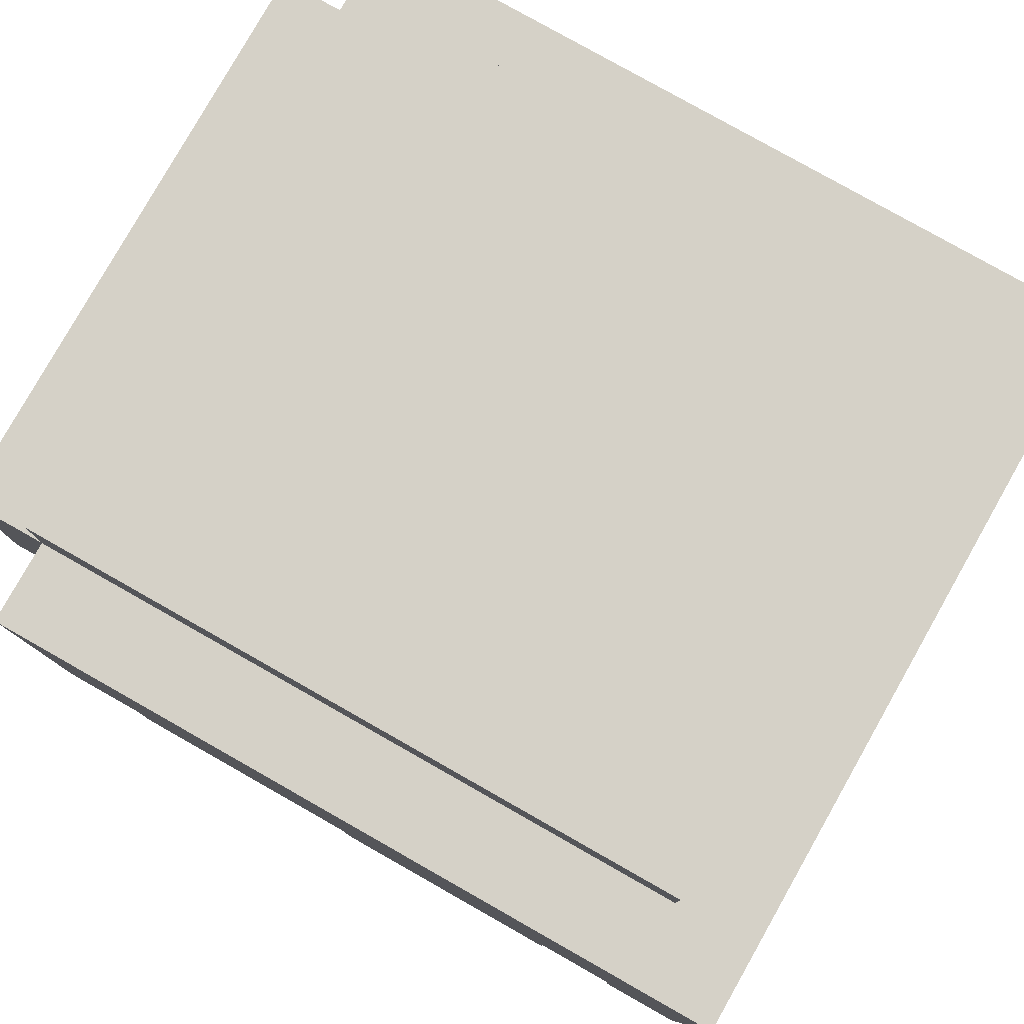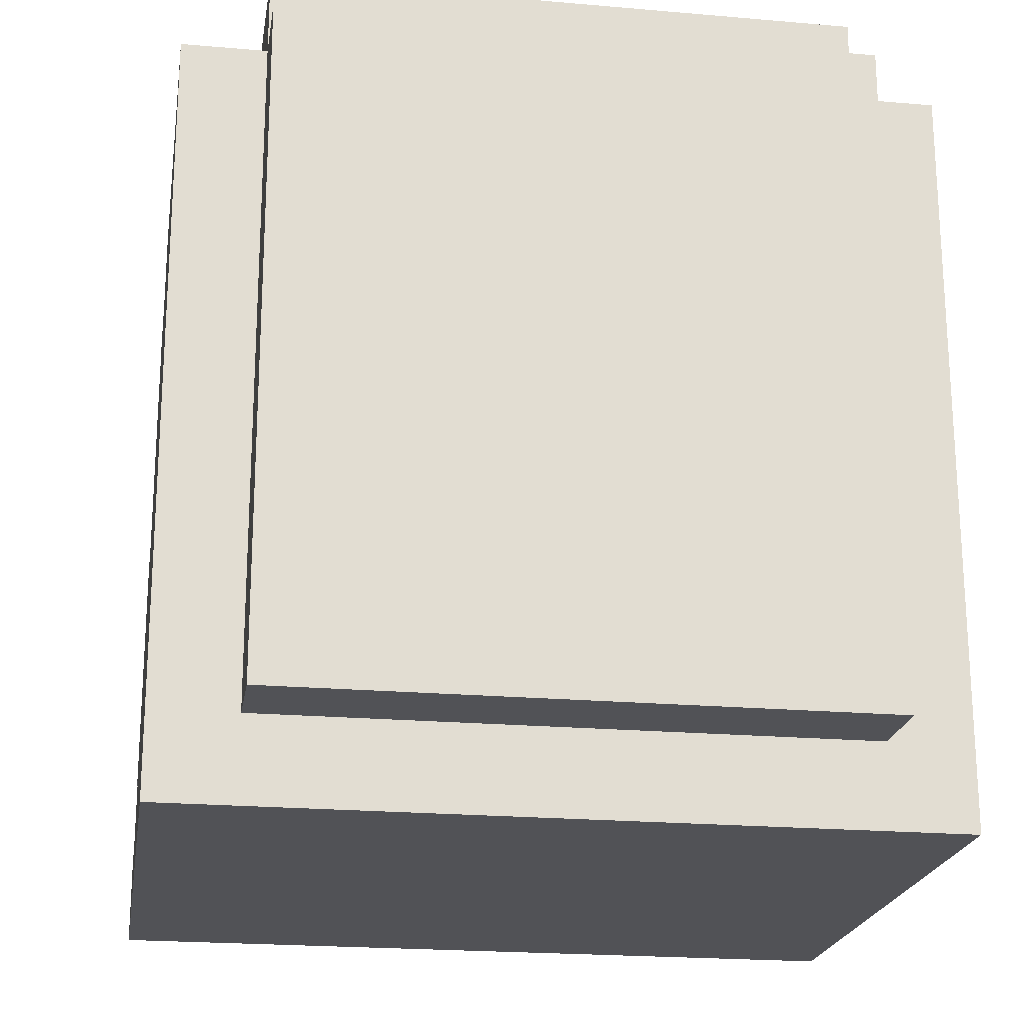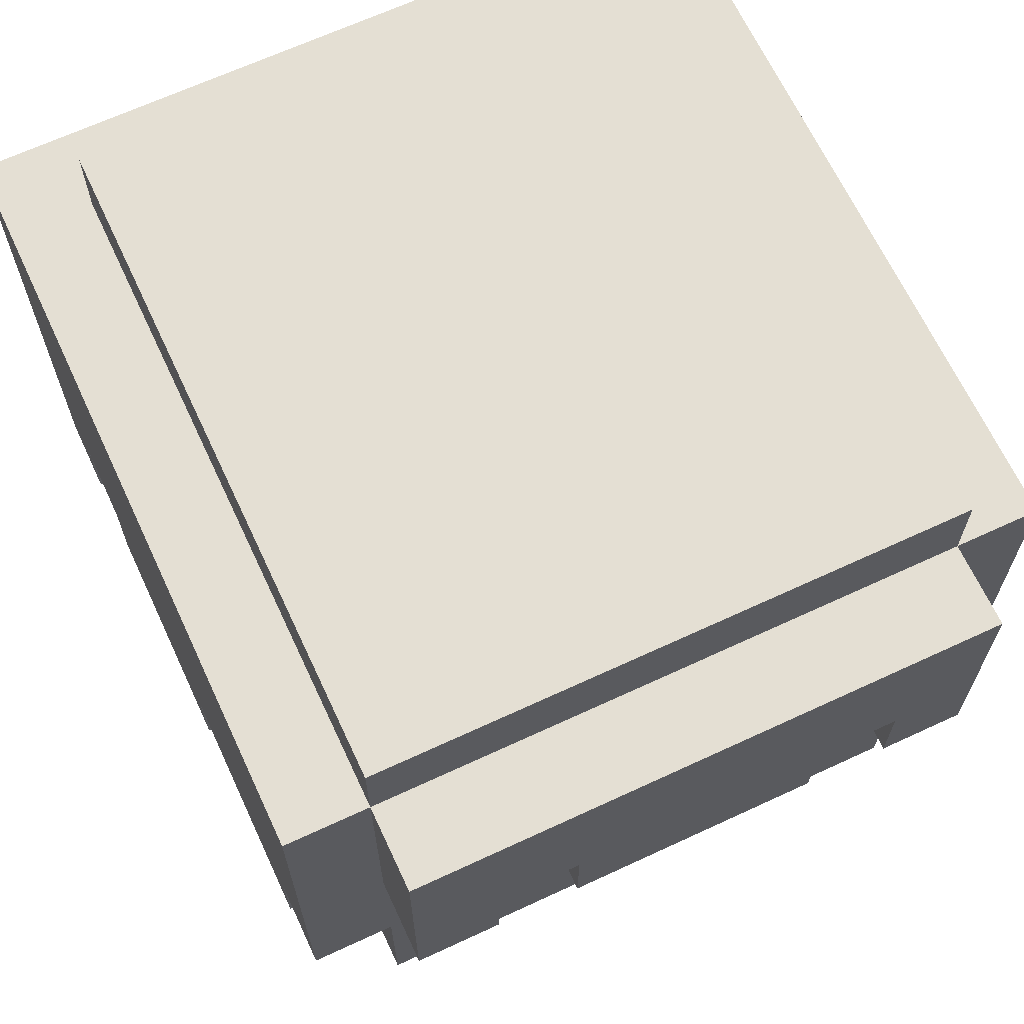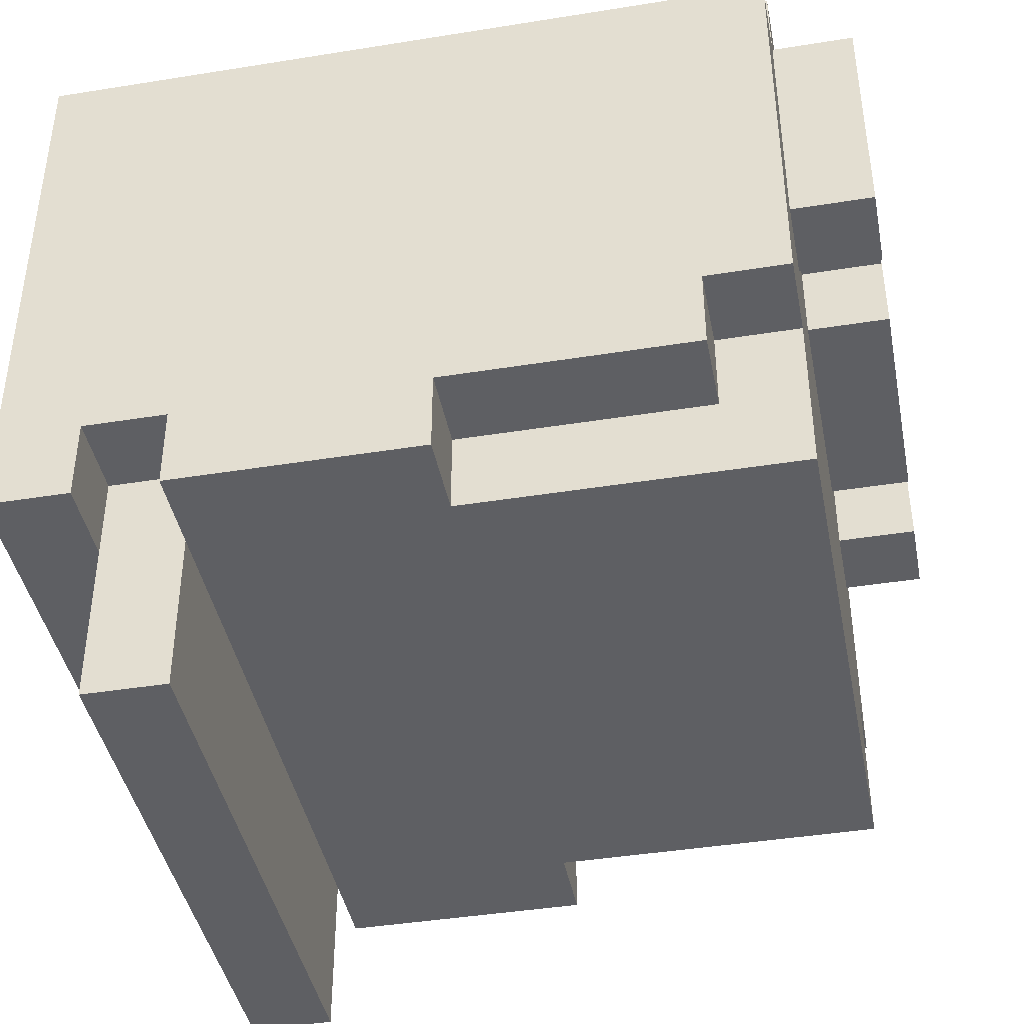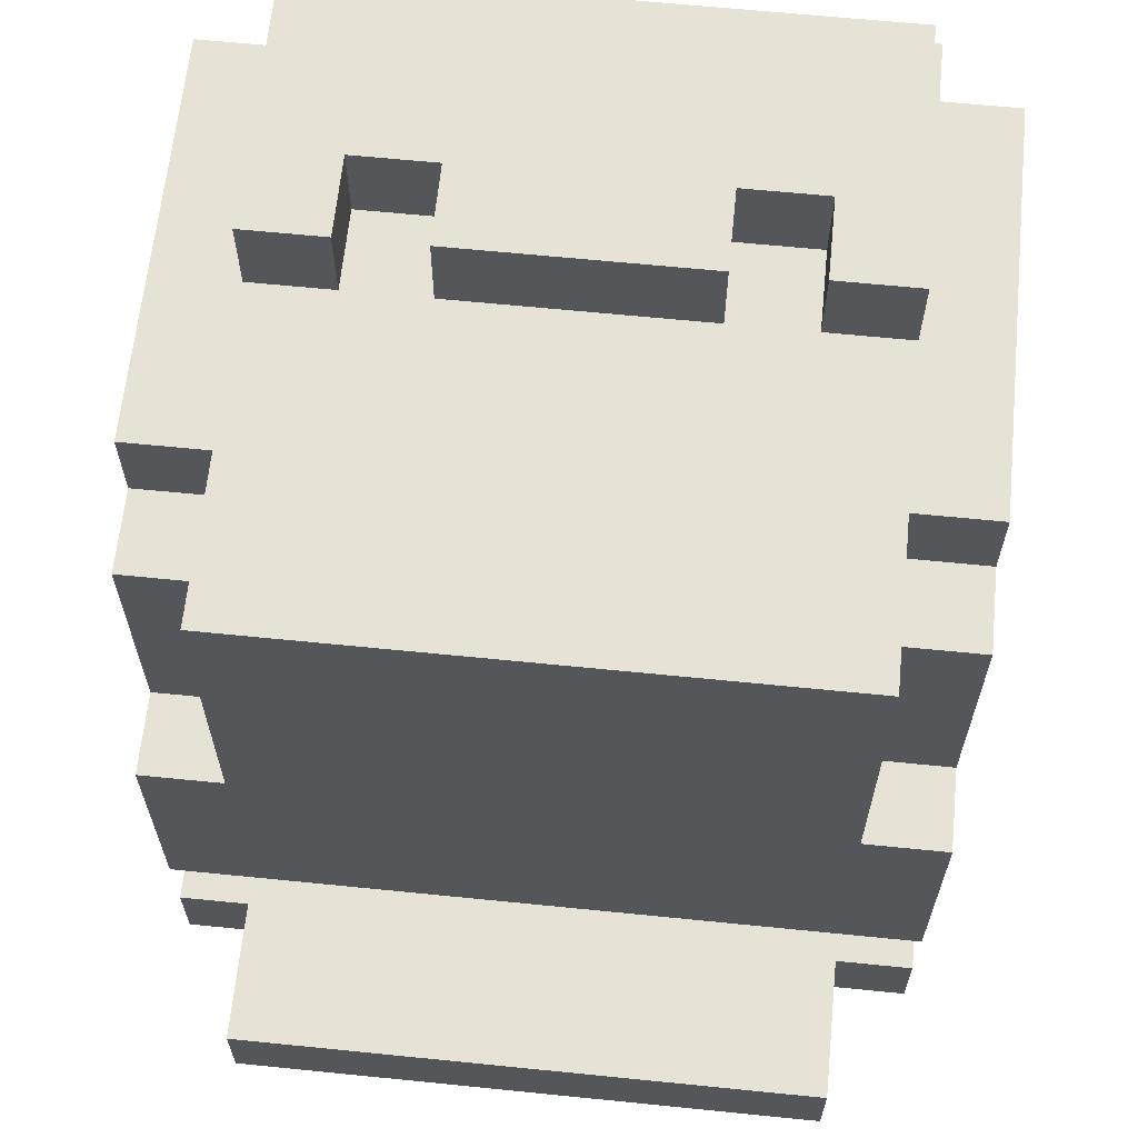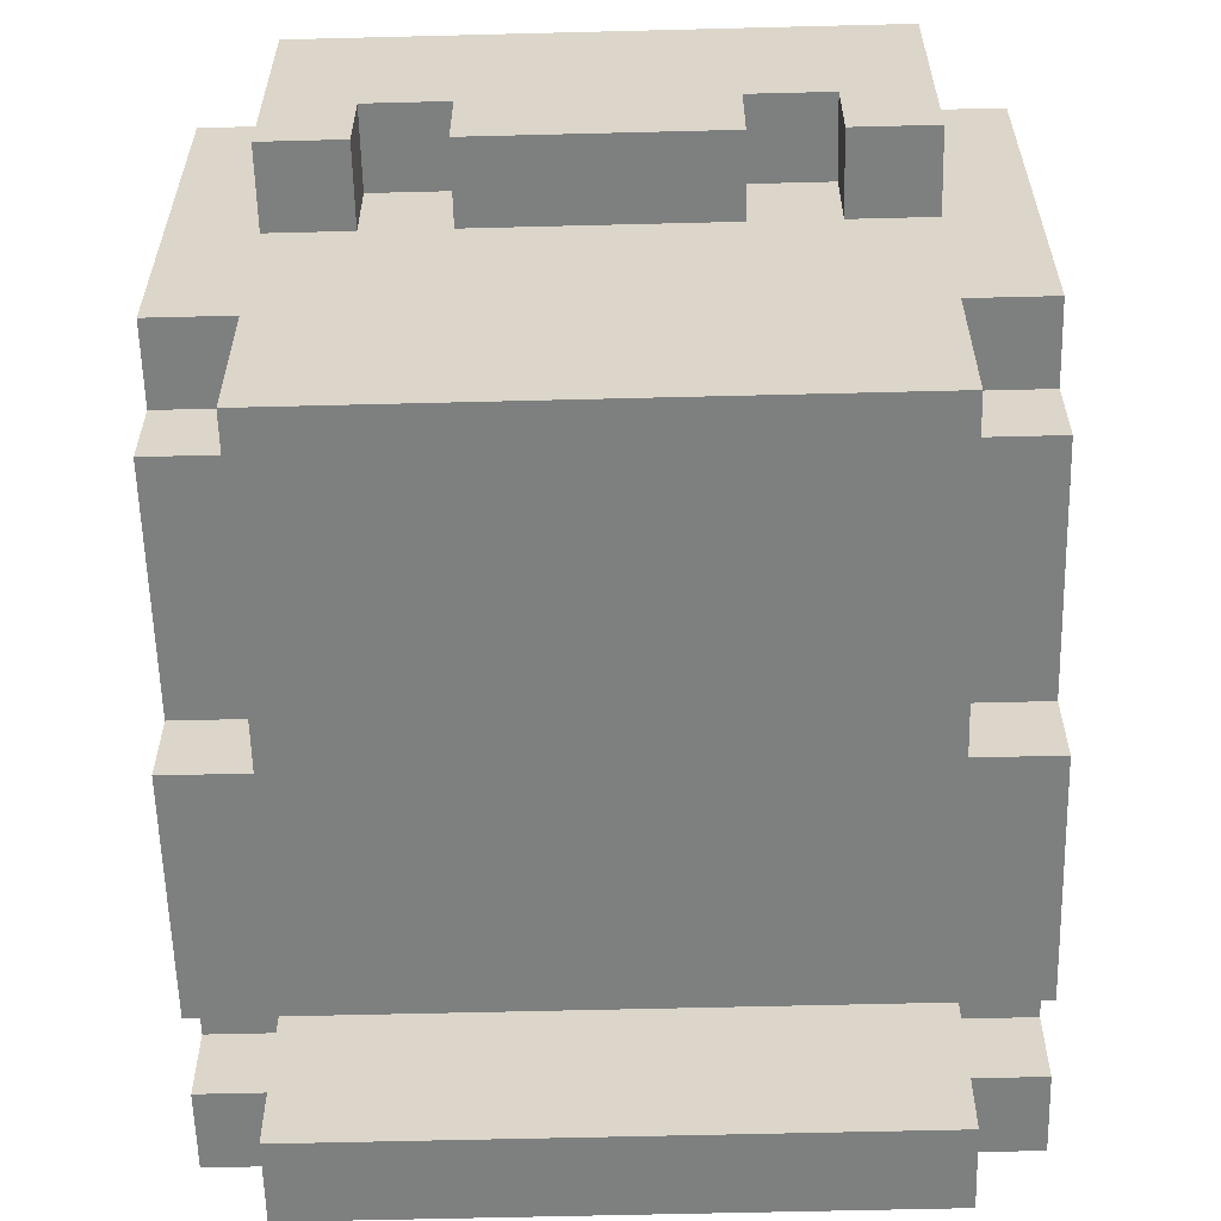
<metadata>
{"format":"obj","ext":"obj","renderer":"f3d","projection":"perspective","resolution":1024,"background":"white","views":[{"elev":79.7,"azim":119.5,"up":"+Y"},{"elev":-21.2,"azim":171.1,"up":"+Z"},{"elev":66.5,"azim":-25.0,"up":"+Y"},{"elev":-41.9,"azim":-79.0,"up":"+Y"},{"elev":63.8,"azim":5.8,"up":"+Z"},{"elev":-59.6,"azim":1.5,"up":"+Y"}]}
</metadata>
<code>
g kiritan_Head
v -4.5 2 -0
v -4.5 2 -3
v -4.5 2 -4
v -4.5 2 -5
v -4.5 3 3
v -4.5 3 -0
v -4.5 3 -3
v -4.5 3 -4
v -4.5 4 4
v -4.5 4 3
v -4.5 9 4
v -4.5 9 -5
v -3.5 0 -3
v -3.5 0 -4
v -3.5 2 4
v -3.5 2 -0
v -3.5 2 -3
v -3.5 2 -4
v -3.5 3 4
v -3.5 3 3
v -3.5 3 -0
v -3.5 3 -3
v -3.5 3 -4
v -3.5 4 4
v -3.5 4 3
v -3.5 6 5
v -3.5 6 4
v -3.5 9 5
v -3.5 9 4
v -3.5 9 -4
v -3.5 10 4
v -3.5 10 -4
v -1.5 6 5
v -1.5 6 4
v -1.5 7 5
v -1.5 7 4
v 2.5 6 5
v 2.5 6 4
v 2.5 7 5
v 2.5 7 4
v -2.5 6 5
v -2.5 6 4
v -2.5 7 5
v -2.5 7 4
v 1.5 6 5
v 1.5 6 4
v 1.5 7 5
v 1.5 7 4
v 3.5 0 -3
v 3.5 0 -4
v 3.5 2 4
v 3.5 2 -0
v 3.5 2 -3
v 3.5 2 -4
v 3.5 3 4
v 3.5 3 3
v 3.5 3 -0
v 3.5 3 -3
v 3.5 3 -4
v 3.5 4 4
v 3.5 4 3
v 3.5 6 5
v 3.5 6 4
v 3.5 9 5
v 3.5 9 4
v 3.5 9 -4
v 3.5 10 4
v 3.5 10 -4
v 4.5 2 -0
v 4.5 2 -3
v 4.5 2 -4
v 4.5 2 -5
v 4.5 3 3
v 4.5 3 -0
v 4.5 3 -3
v 4.5 3 -4
v 4.5 4 4
v 4.5 4 3
v 4.5 9 4
v 4.5 9 -5
v -3.5 6 5
v -3.5 9 5
v -2.5 6 5
v -2.5 7 5
v -1.5 6 5
v -1.5 7 5
v 1.5 6 5
v 1.5 7 5
v 2.5 6 5
v 2.5 7 5
v 3.5 6 5
v 3.5 9 5
v -4.5 4 4
v -4.5 9 4
v -3.5 2 4
v -3.5 3 4
v -3.5 4 4
v -3.5 6 4
v -3.5 9 4
v -3.5 10 4
v -2.5 3 4
v -2.5 4 4
v -2.5 6 4
v -2.5 7 4
v -1.5 4 4
v -1.5 6 4
v -1.5 7 4
v -0.5 2 4
v -0.5 3 4
v 0.5 2 4
v 0.5 3 4
v 1.5 4 4
v 1.5 6 4
v 1.5 7 4
v 2.5 3 4
v 2.5 4 4
v 2.5 6 4
v 2.5 7 4
v 3.5 2 4
v 3.5 3 4
v 3.5 4 4
v 3.5 6 4
v 3.5 9 4
v 3.5 10 4
v 4.5 4 4
v 4.5 9 4
v -4.5 3 3
v -4.5 4 3
v -3.5 3 3
v -3.5 4 3
v 3.5 3 3
v 3.5 4 3
v 4.5 3 3
v 4.5 4 3
v -4.5 2 -0
v -4.5 3 -0
v -3.5 2 -0
v -3.5 3 -0
v 3.5 2 -0
v 3.5 3 -0
v 4.5 2 -0
v 4.5 3 -0
v -3.5 0 -3
v -3.5 2 -3
v 3.5 0 -3
v 3.5 2 -3
v -4.5 2 -4
v -4.5 3 -4
v -3.5 2 -4
v -3.5 3 -4
v 3.5 2 -4
v 3.5 3 -4
v 4.5 2 -4
v 4.5 3 -4
v -4.5 2 -3
v -4.5 3 -3
v -3.5 2 -3
v -3.5 3 -3
v 3.5 2 -3
v 3.5 3 -3
v 4.5 2 -3
v 4.5 3 -3
v -3.5 0 -4
v -3.5 2 -4
v -3.5 9 -4
v -3.5 10 -4
v 3.5 0 -4
v 3.5 2 -4
v 3.5 9 -4
v 3.5 10 -4
v -4.5 2 -5
v -4.5 9 -5
v 4.5 2 -5
v 4.5 9 -5
v -3.5 0 -3
v 3.5 0 -3
v -3.5 0 -4
v 3.5 0 -4
v -3.5 2 4
v -0.5 2 4
v 0.5 2 4
v 3.5 2 4
v -0.5 2 3
v 0.5 2 3
v -4.5 2 -0
v -3.5 2 -0
v 3.5 2 -0
v 4.5 2 -0
v -4.5 2 -3
v -3.5 2 -3
v 3.5 2 -3
v 4.5 2 -3
v -4.5 2 -4
v -3.5 2 -4
v 3.5 2 -4
v 4.5 2 -4
v -4.5 2 -5
v 4.5 2 -5
v -4.5 3 3
v -3.5 3 3
v 3.5 3 3
v 4.5 3 3
v -4.5 3 -0
v -3.5 3 -0
v 3.5 3 -0
v 4.5 3 -0
v -4.5 3 -3
v -3.5 3 -3
v 3.5 3 -3
v 4.5 3 -3
v -4.5 3 -4
v -3.5 3 -4
v 3.5 3 -4
v 4.5 3 -4
v -4.5 4 4
v -3.5 4 4
v 3.5 4 4
v 4.5 4 4
v -4.5 4 3
v -3.5 4 3
v 3.5 4 3
v 4.5 4 3
v -3.5 6 5
v -2.5 6 5
v -1.5 6 5
v 1.5 6 5
v 2.5 6 5
v 3.5 6 5
v -3.5 6 4
v -2.5 6 4
v -1.5 6 4
v 1.5 6 4
v 2.5 6 4
v 3.5 6 4
v -2.5 7 5
v -1.5 7 5
v 1.5 7 5
v 2.5 7 5
v -2.5 7 4
v -1.5 7 4
v 1.5 7 4
v 2.5 7 4
v -3.5 9 5
v 3.5 9 5
v -4.5 9 4
v -3.5 9 4
v 3.5 9 4
v 4.5 9 4
v -3.5 9 -4
v 3.5 9 -4
v -4.5 9 -5
v 4.5 9 -5
v -3.5 10 4
v 3.5 10 4
v -3.5 10 -4
v 3.5 10 -4
f 6 2 1
f 7 2 6
f 8 4 3
f 10 7 6
f 10 8 7
f 10 6 5
f 11 10 9
f 12 4 8
f 12 10 11
f 12 8 10
f 17 14 13
f 18 14 17
f 19 16 15
f 20 16 19
f 21 16 20
f 22 18 17
f 23 18 22
f 24 20 19
f 25 20 24
f 28 27 26
f 29 27 28
f 31 30 29
f 32 30 31
f 35 34 33
f 36 34 35
f 39 38 37
f 40 38 39
f 41 42 43
f 43 42 44
f 45 46 47
f 47 46 48
f 49 50 53
f 53 50 54
f 51 52 55
f 55 52 56
f 56 52 57
f 53 54 58
f 58 54 59
f 55 56 60
f 60 56 61
f 62 63 64
f 64 63 65
f 65 66 67
f 67 66 68
f 69 70 74
f 74 70 75
f 71 72 76
f 74 75 78
f 75 76 78
f 73 74 78
f 77 78 79
f 76 72 80
f 79 78 80
f 78 76 80
f 83 82 81
f 84 82 83
f 86 82 84
f 87 86 85
f 88 82 86
f 88 86 87
f 90 82 88
f 91 90 89
f 92 82 90
f 92 90 91
f 97 94 93
f 98 94 97
f 99 94 98
f 101 96 95
f 101 97 96
f 102 98 97
f 102 97 101
f 103 98 102
f 105 102 101
f 105 103 102
f 106 104 103
f 106 103 105
f 107 104 106
f 108 101 95
f 108 105 101
f 108 106 105
f 109 106 108
f 110 109 108
f 111 106 109
f 111 109 110
f 112 111 110
f 112 106 111
f 113 106 112
f 115 112 110
f 116 113 112
f 116 112 115
f 117 114 113
f 117 113 116
f 118 114 117
f 119 115 110
f 120 116 115
f 120 115 119
f 121 117 116
f 121 116 120
f 122 117 121
f 123 100 99
f 124 100 123
f 125 122 121
f 125 123 122
f 126 123 125
f 129 128 127
f 130 128 129
f 133 132 131
f 134 132 133
f 137 136 135
f 138 136 137
f 141 140 139
f 142 140 141
f 145 144 143
f 146 144 145
f 149 148 147
f 150 148 149
f 153 152 151
f 154 152 153
f 155 156 157
f 157 156 158
f 159 160 161
f 161 160 162
f 163 164 167
f 167 164 168
f 165 166 169
f 169 166 170
f 171 172 173
f 173 172 174
f 177 176 175
f 178 176 177
f 183 180 179
f 183 181 180
f 184 182 181
f 184 181 183
f 186 183 179
f 186 184 183
f 187 182 184
f 187 184 186
f 189 186 185
f 190 187 186
f 190 186 189
f 191 188 187
f 191 187 190
f 192 188 191
f 197 194 193
f 197 196 195
f 197 195 194
f 198 196 197
f 203 200 199
f 204 200 203
f 205 202 201
f 206 202 205
f 211 208 207
f 212 208 211
f 213 210 209
f 214 210 213
f 219 216 215
f 220 216 219
f 221 218 217
f 222 218 221
f 229 224 223
f 230 224 229
f 231 226 225
f 232 226 231
f 233 228 227
f 234 228 233
f 239 236 235
f 240 236 239
f 241 238 237
f 242 238 241
f 243 244 246
f 246 244 247
f 245 246 249
f 247 248 250
f 245 249 251
f 249 250 251
f 250 248 252
f 251 250 252
f 253 254 255
f 255 254 256

</code>
